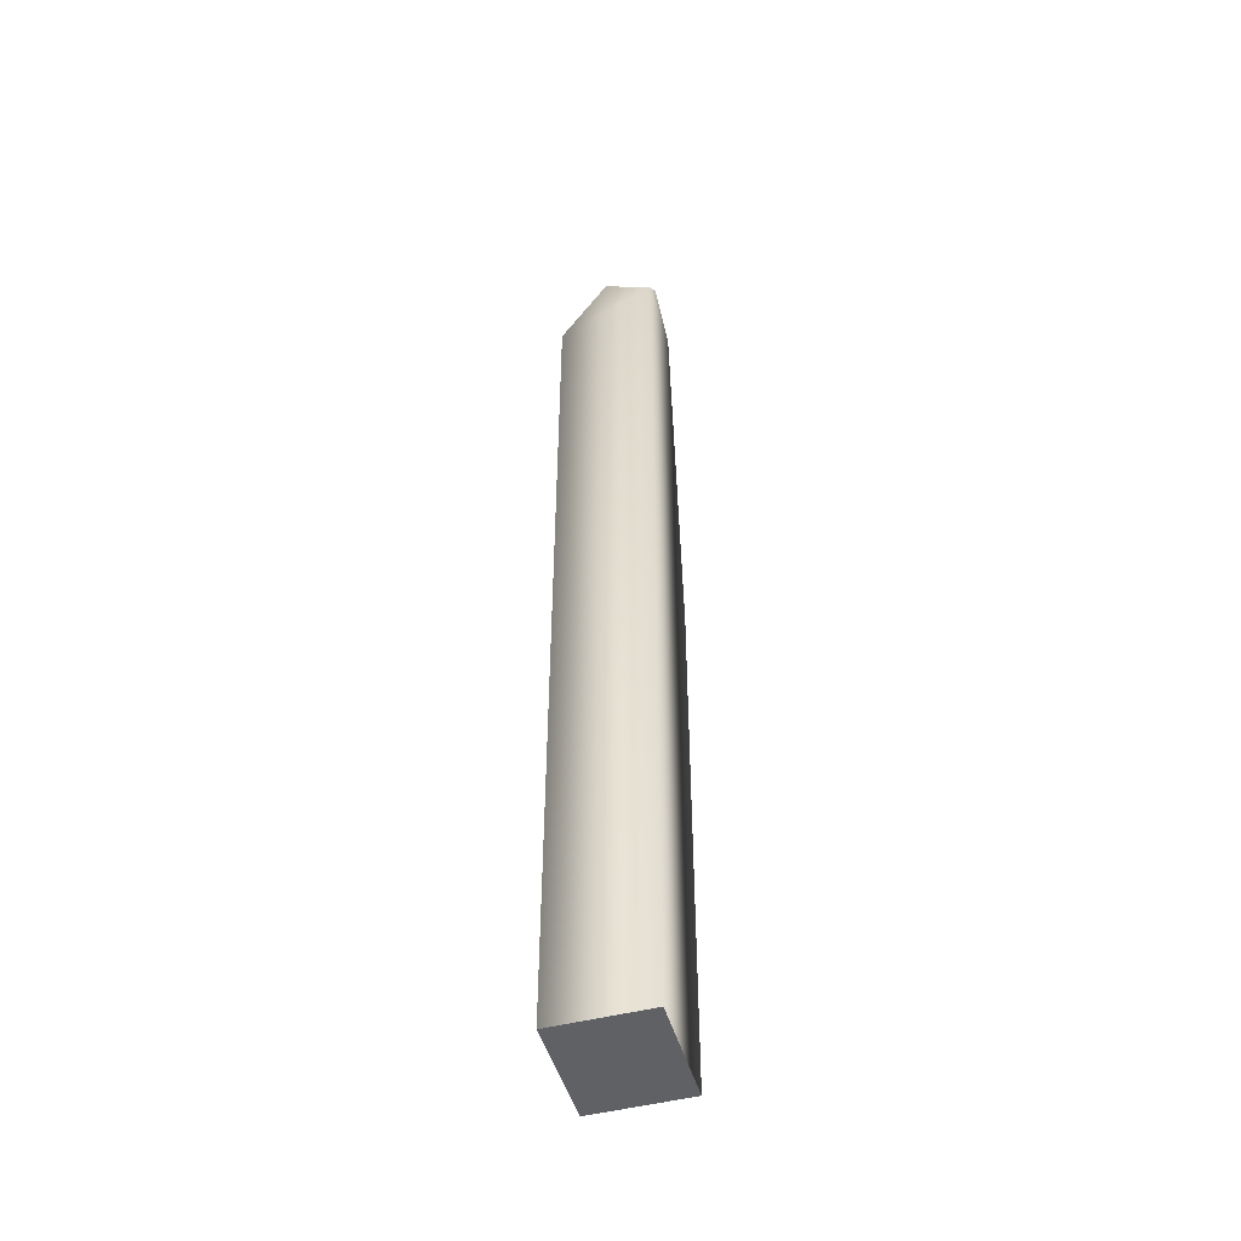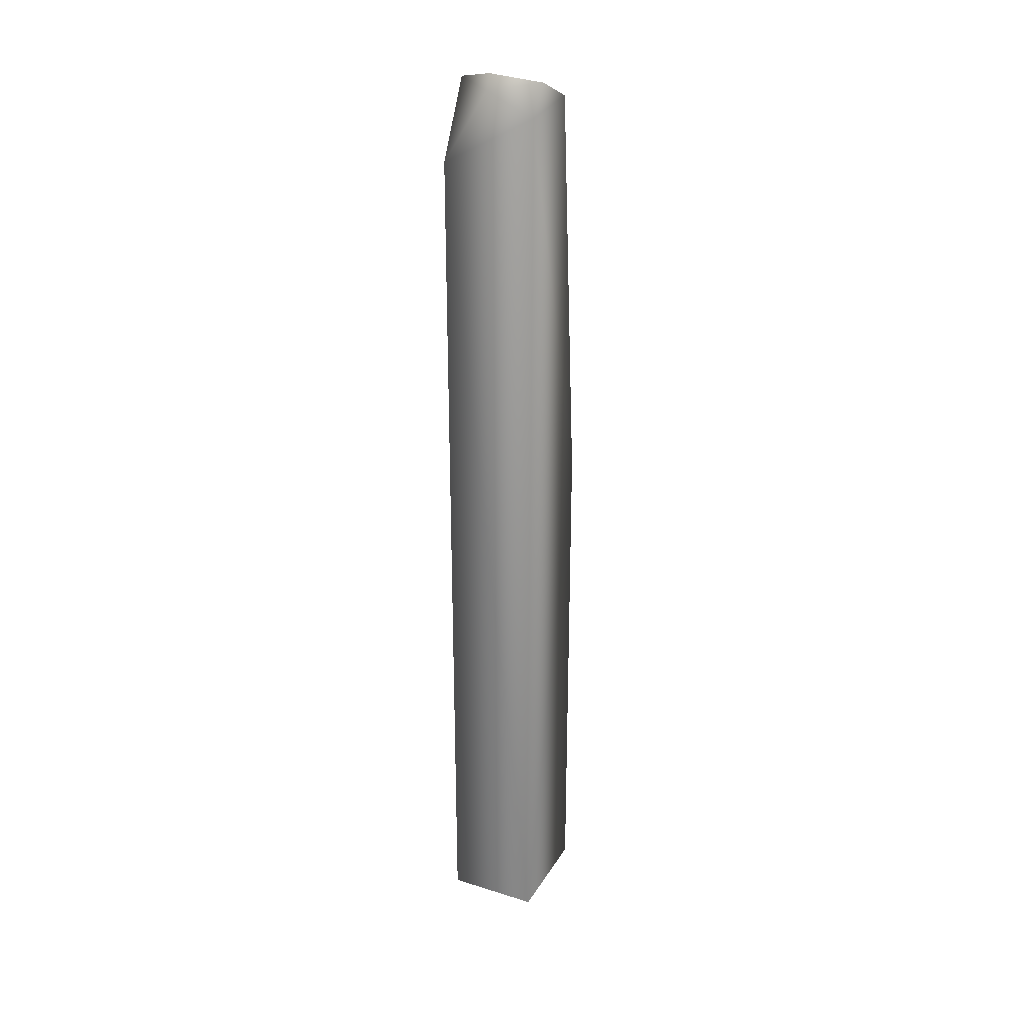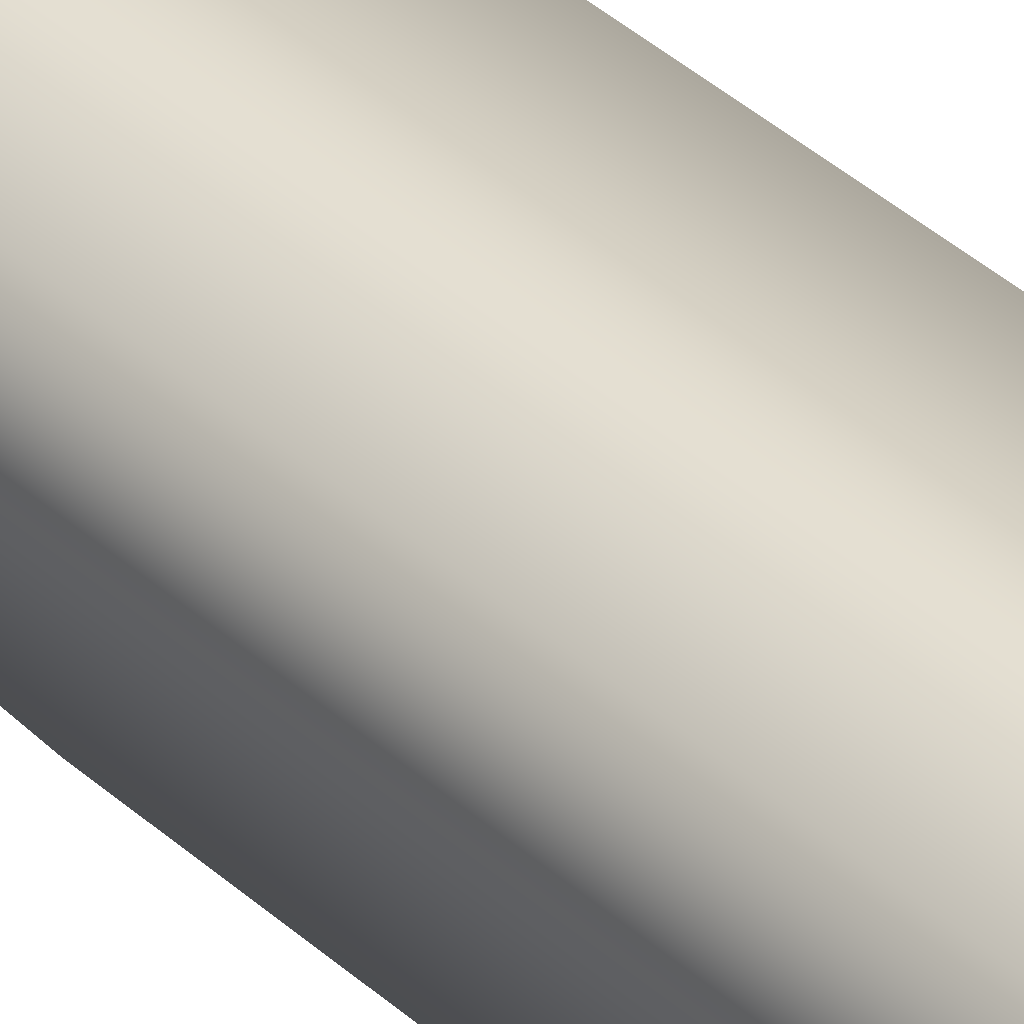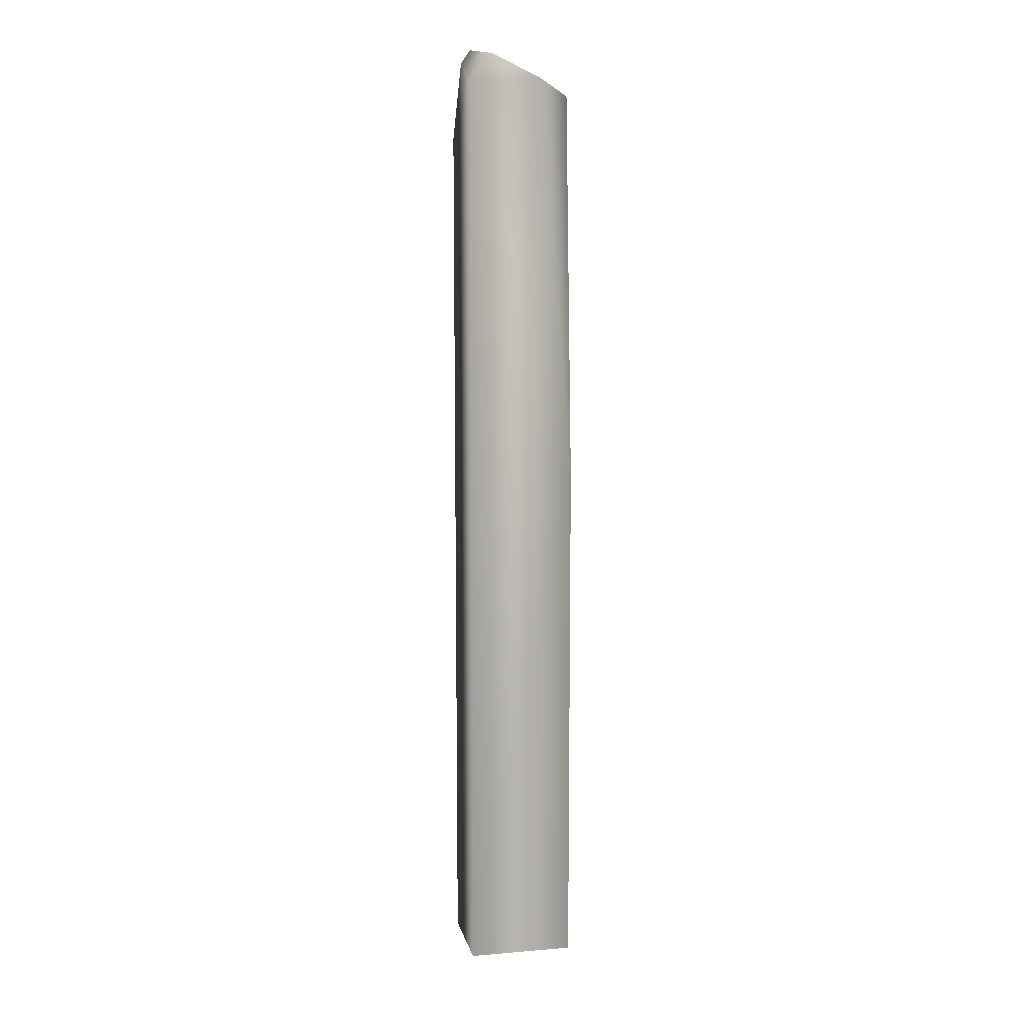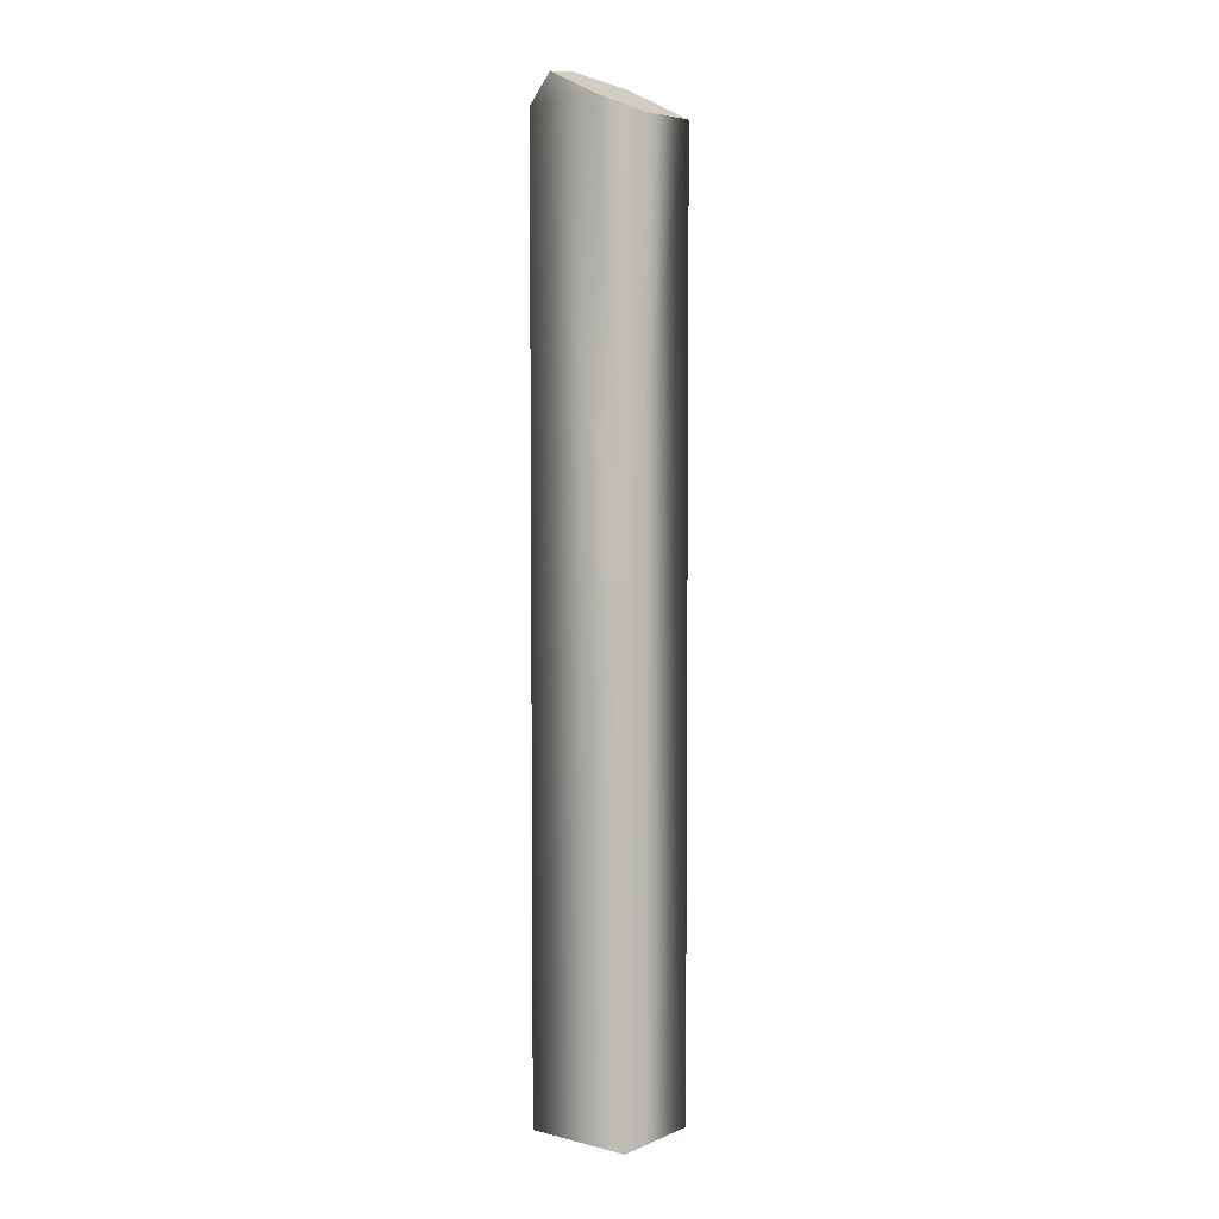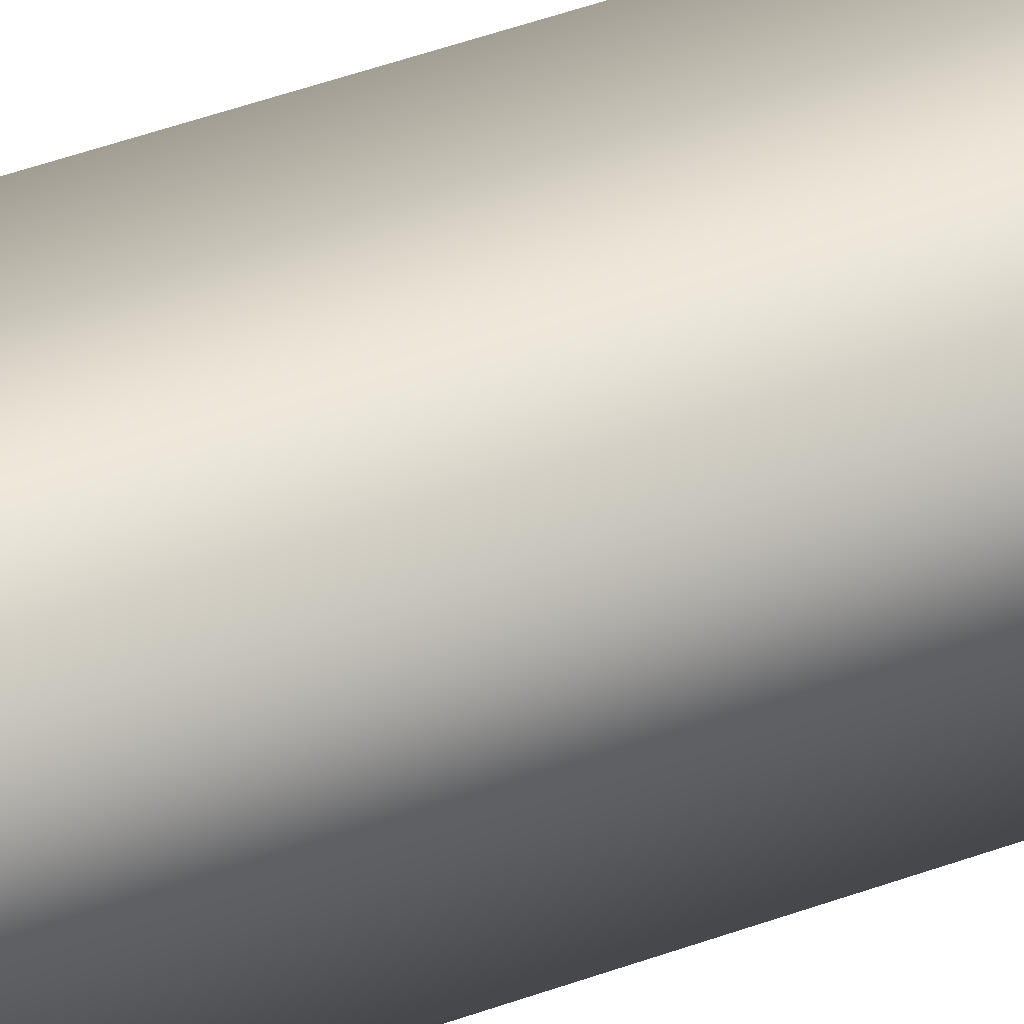
<metadata>
{"format":"obj","ext":"obj","renderer":"f3d","projection":"perspective","resolution":1024,"background":"white","views":[{"elev":-48.8,"azim":105.9,"up":"+Y"},{"elev":28.1,"azim":115.3,"up":"+Y"},{"elev":38.4,"azim":-41.3,"up":"+Z"},{"elev":9.7,"azim":167.9,"up":"+Y"},{"elev":5.1,"azim":-142.0,"up":"+Y"},{"elev":43.6,"azim":66.3,"up":"+Z"}]}
</metadata>
<code>
g Common_Prop_Ether_06
v 0.02649 1.785 0.08715
v -0.1001 1.725 0.08715
v -0.1005 1.725 -0.03492
v 0.08199 1.811 0.004778
v -0.03704 1.754 -0.08715
v 0.05592 1.799 -0.08715
v -0.03704 1.754 -0.08715
v 0.1005 1.746 -0.08715
v 0.05592 1.799 -0.08715
v -0.1004 0.9882 -0.08715
v -0.1005 1.725 -0.03492
v 0.1005 -3.052e-07 -0.08715
v -0.1004 -3.052e-07 -0.08715
v -0.1001 1.725 0.08715
v -0.1004 -3.052e-07 0.08715
v 0.1005 1.647 0.08715
v 0.1005 -3.052e-07 0.08715
v 0.1005 -3.052e-07 -0.08715
v 0.02649 1.785 0.08715
v 0.1005 1.746 -0.08715
v 0.1005 1.786 0.00117
v 0.08199 1.811 0.004778
v 0.05592 1.799 -0.08715
v -0.1004 -3.052e-07 -0.08715
v -0.1004 -3.052e-07 0.08715
v 0.1005 -3.052e-07 0.08715
v 0.1005 -3.052e-07 -0.08715
g Common_Prop_Ether_06_0
f 3 2 1
f 4 3 1
f 5 3 4
f 6 5 4
f 9 8 7
f 8 10 7
f 11 7 10
f 10 8 12
f 13 10 12
f 11 10 14
f 10 13 15
f 14 10 15
f 16 14 15
f 17 16 15
f 16 17 18
f 19 14 16
f 20 16 18
f 21 19 16
f 21 16 20
f 22 19 21
f 21 20 23
f 22 21 23
f 26 25 24
f 27 26 24

</code>
